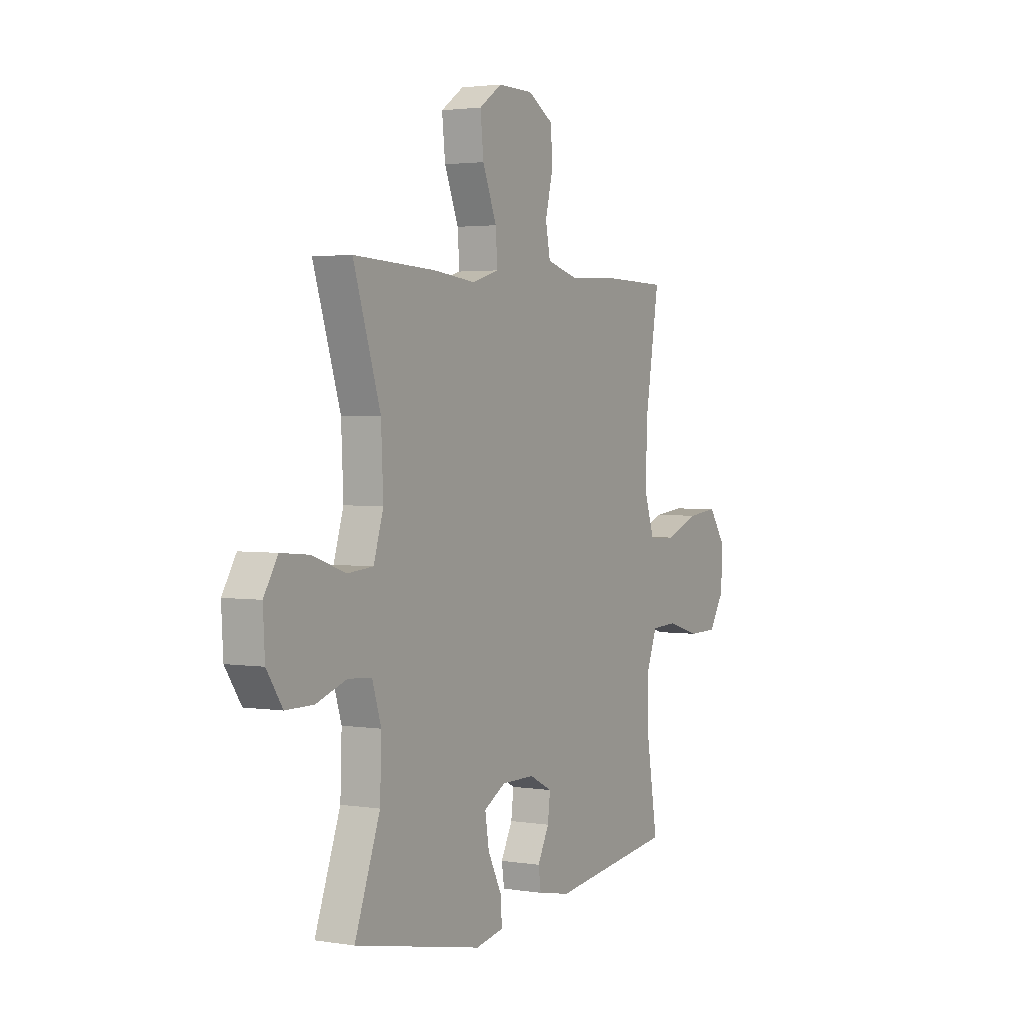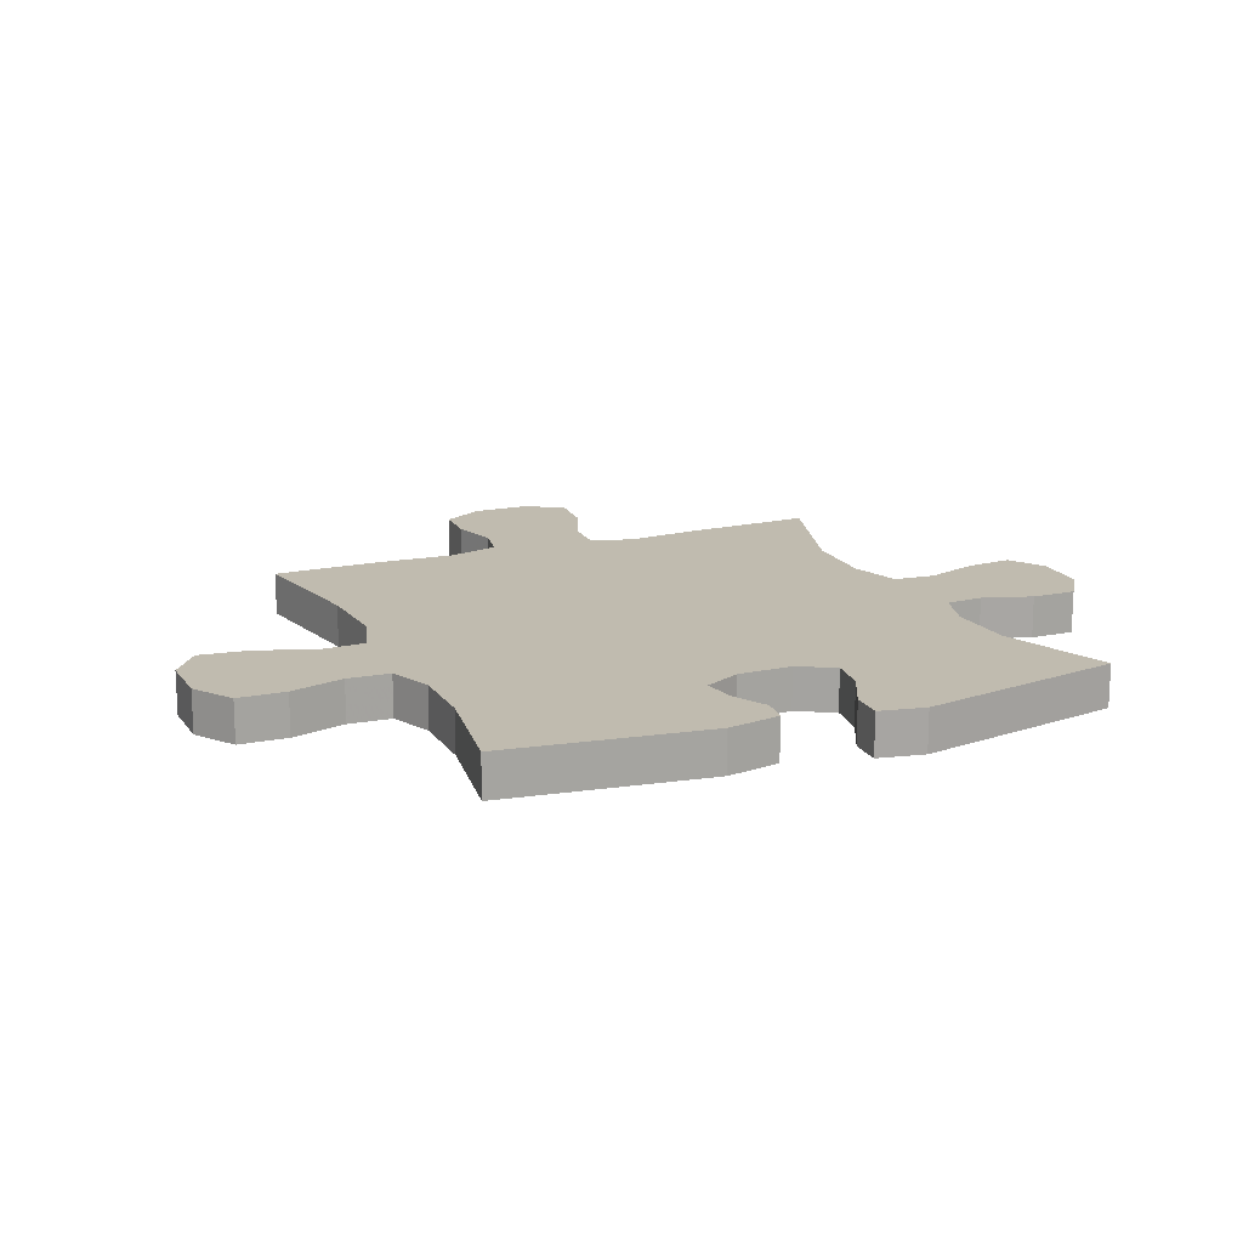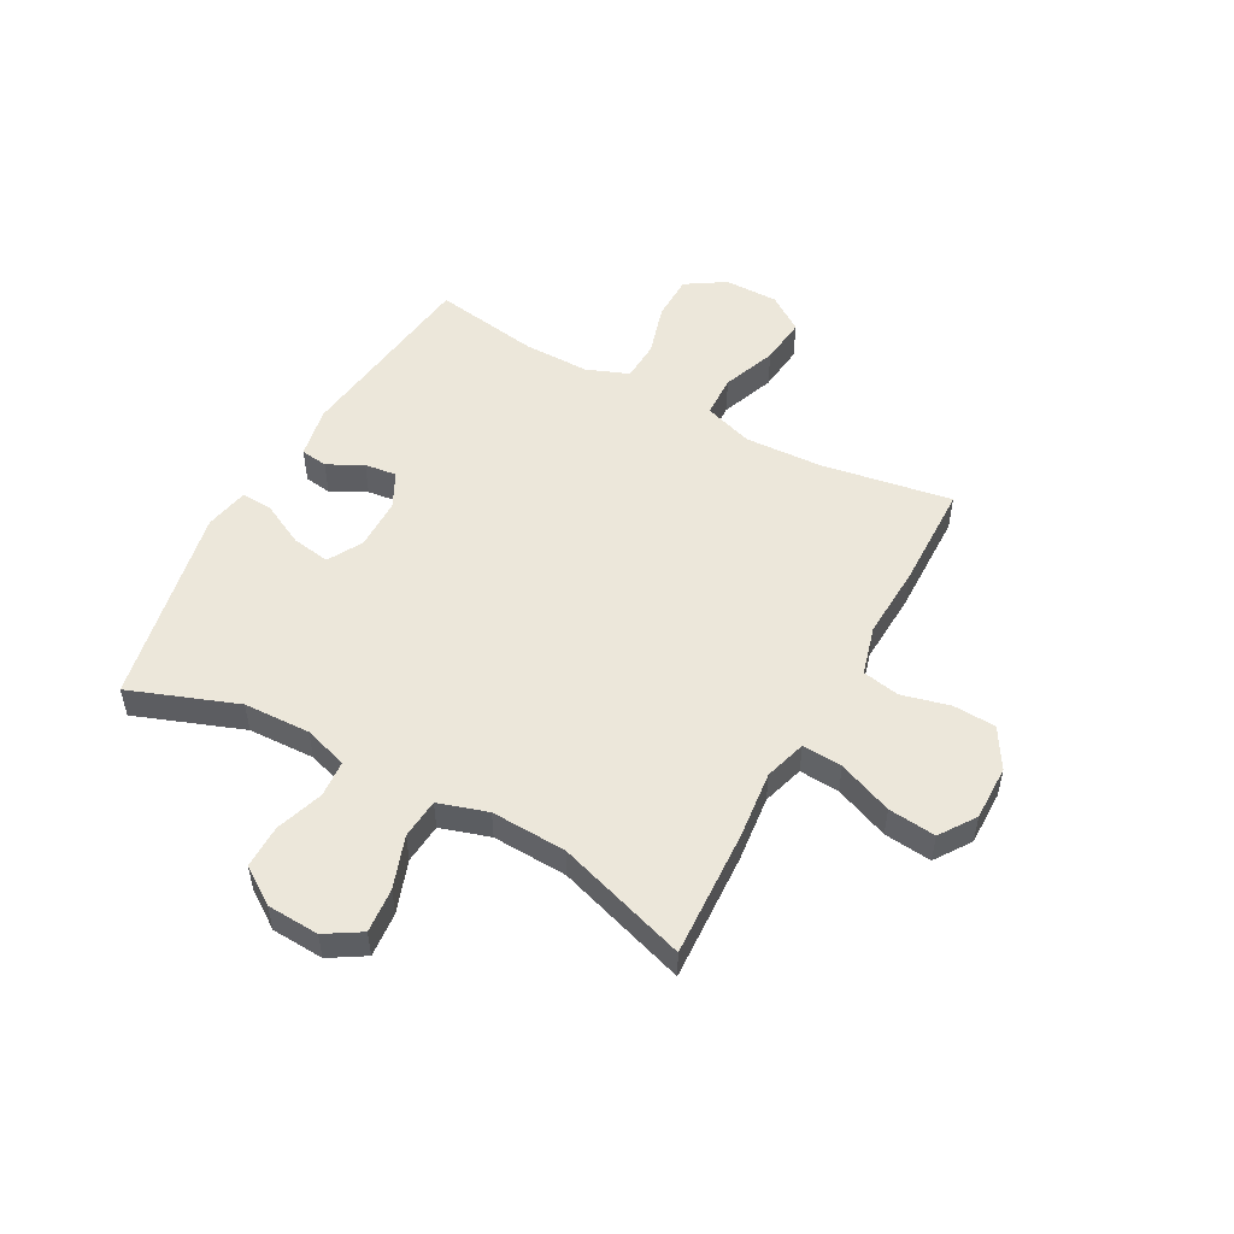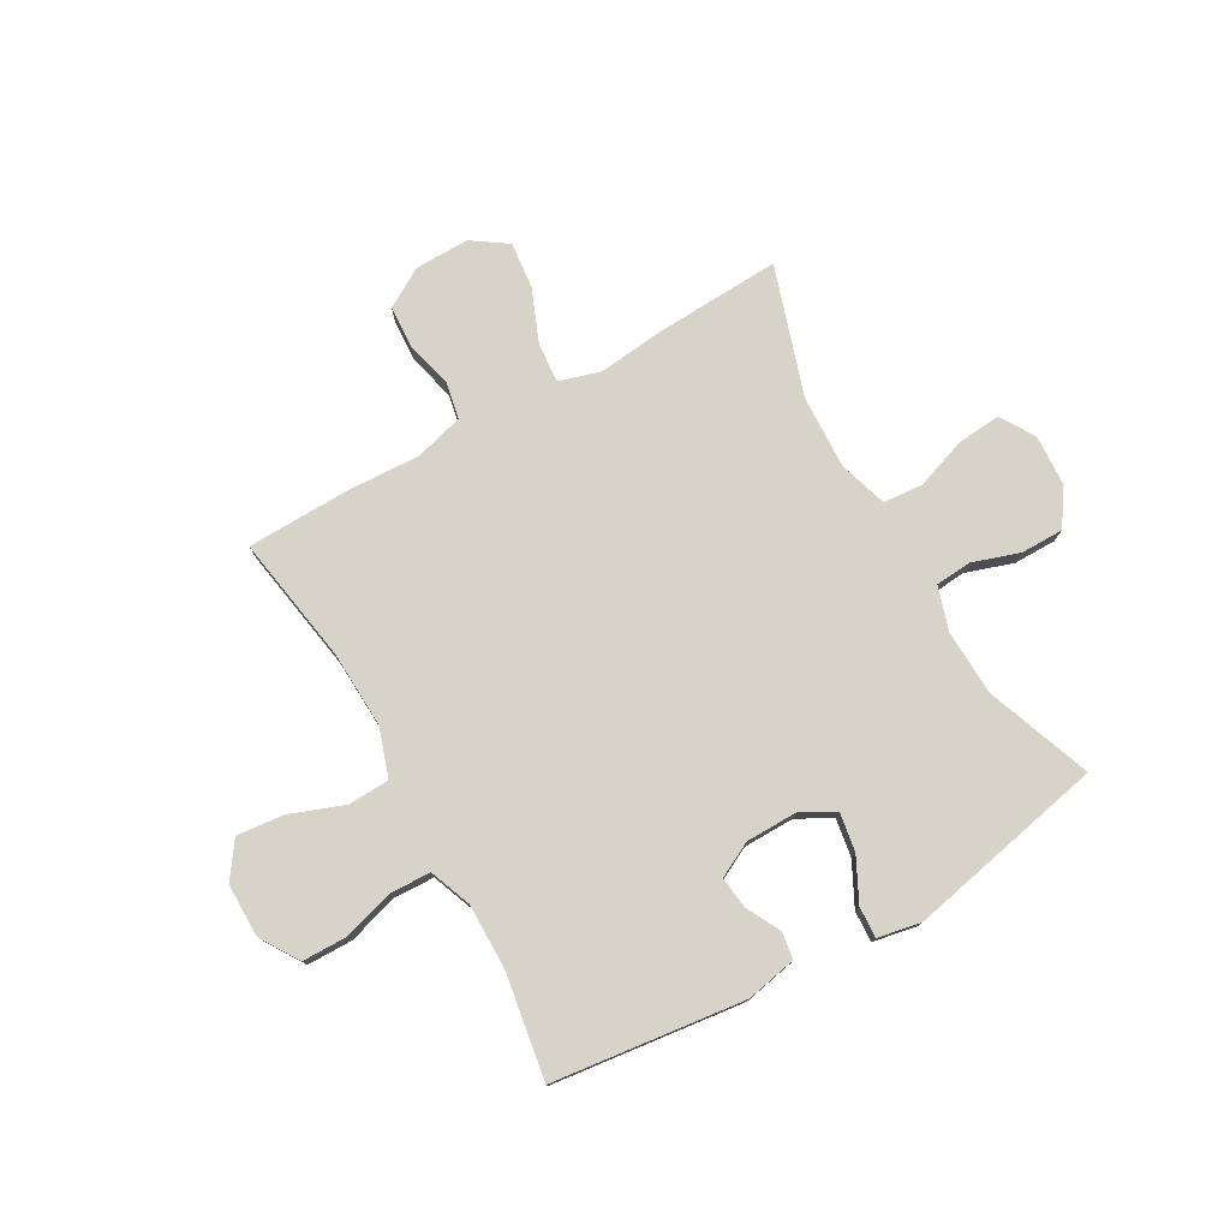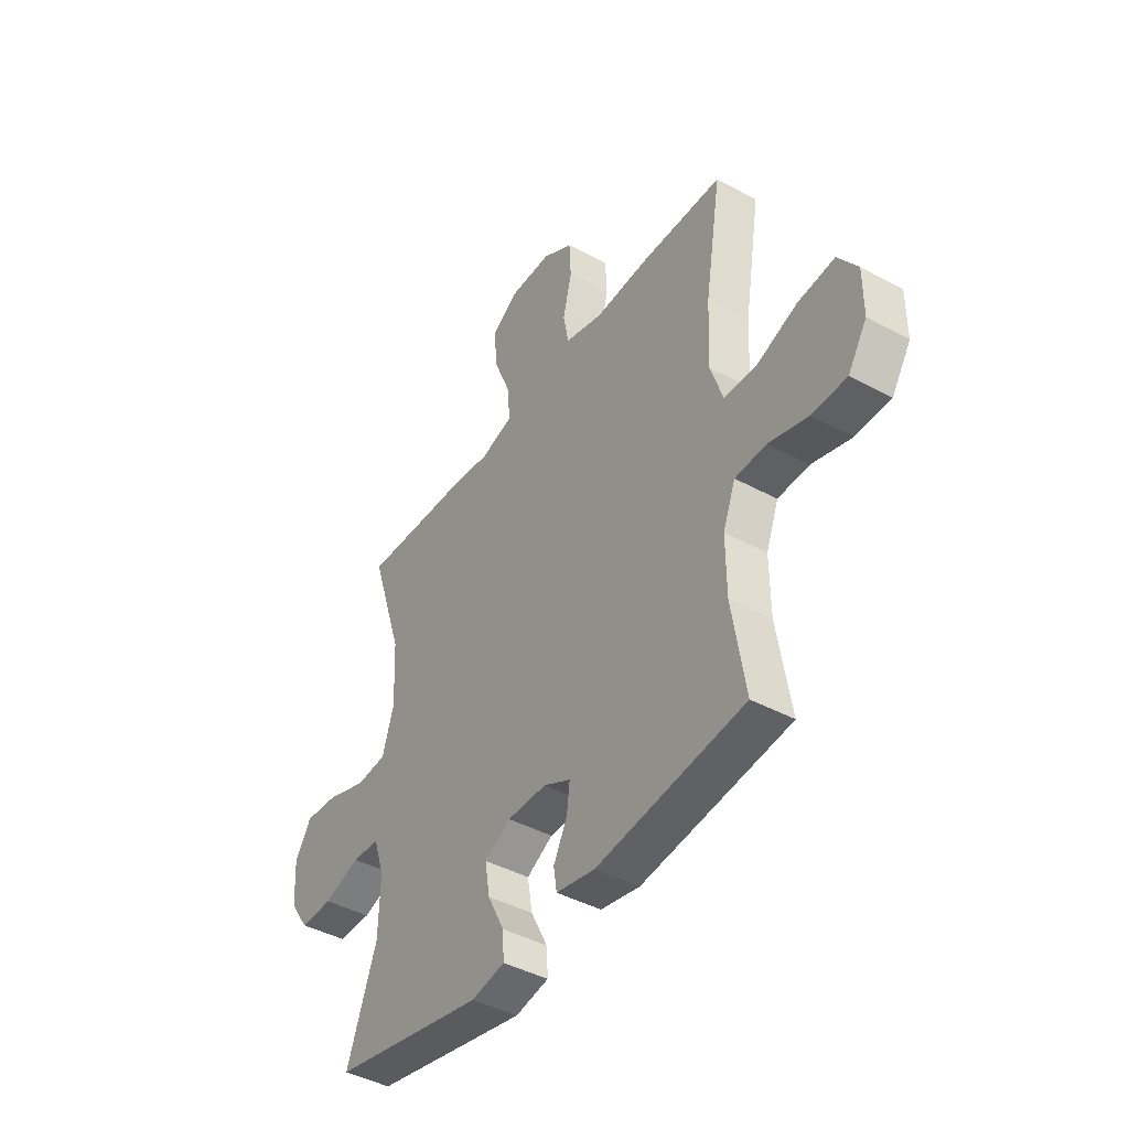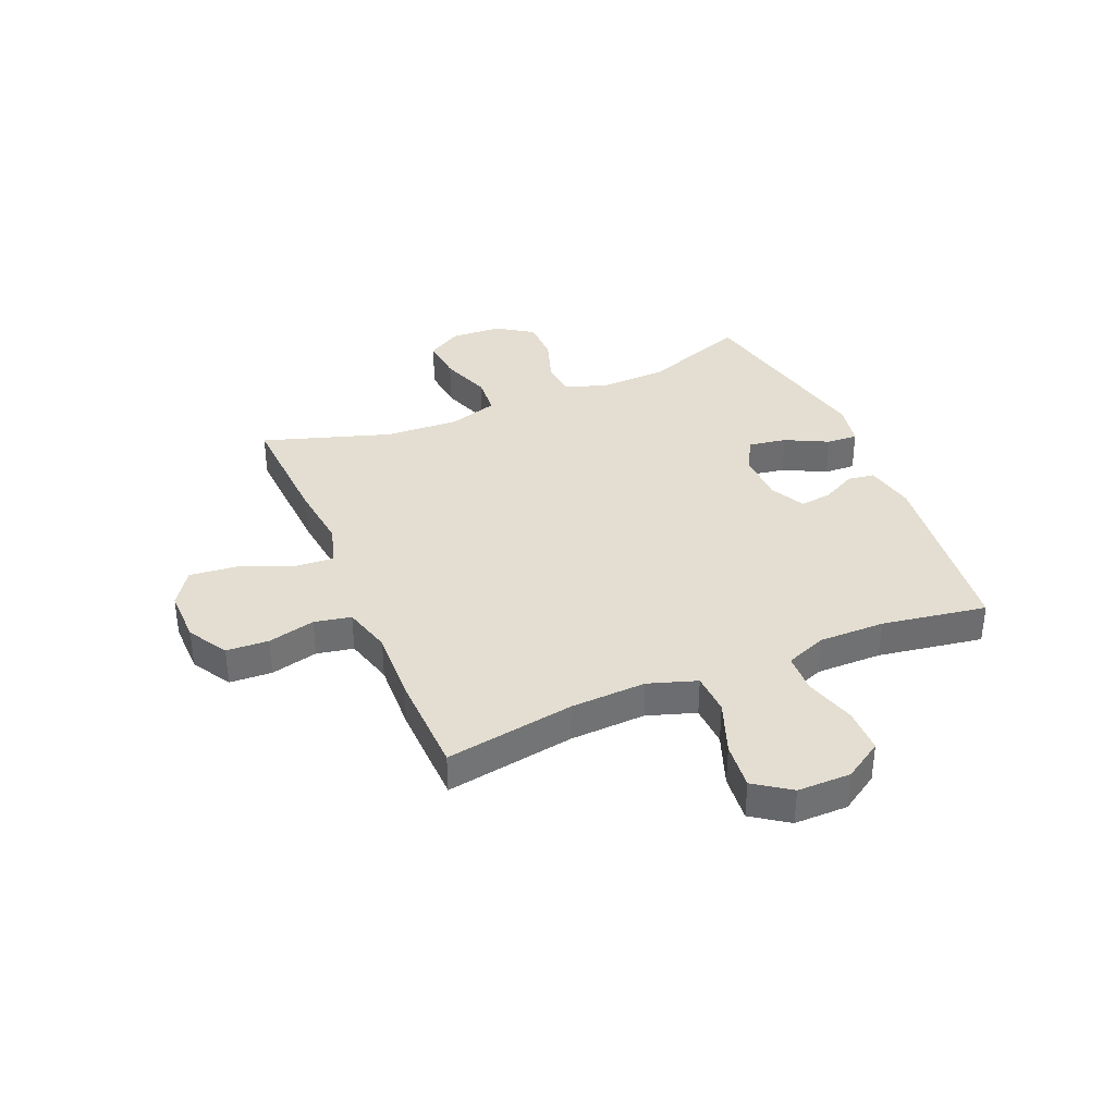
<metadata>
{"format":"obj","ext":"obj","renderer":"f3d","projection":"perspective","resolution":1024,"background":"white","views":[{"elev":2.6,"azim":-60.7,"up":"+Z"},{"elev":16.1,"azim":156.4,"up":"+Y"},{"elev":51.8,"azim":-61.4,"up":"+Y"},{"elev":77.1,"azim":150.4,"up":"+Y"},{"elev":-42.9,"azim":57.2,"up":"+Z"},{"elev":36.3,"azim":67.0,"up":"+Y"}]}
</metadata>
<code>
v 0.5 0.07 -0.5
v 0.156 0.07 -0.542
v 0.065 0.07 -0.524
v 0.058 0.07 -0.476
v 0.09 0.07 -0.414
v 0.097 0.07 -0.357
v 0.034 0.07 -0.325
v -0.058 0.07 -0.324
v -0.119 0.07 -0.358
v -0.108 0.07 -0.426
v -0.069 0.07 -0.503
v -0.066 0.07 -0.559
v -0.144 0.07 -0.574
v -0.5 0.07 -0.5
v -0.43 0.07 -0.31
v -0.426 0.07 -0.192
v -0.451 0.07 -0.114
v -0.516 0.07 -0.109
v -0.6 0.07 -0.137
v -0.677 0.07 -0.137
v -0.721 0.07 -0.072
v -0.726 0.07 0.02
v -0.688 0.07 0.082
v -0.609 0.07 0.075
v -0.517 0.07 0.043
v -0.446 0.07 0.049
v -0.419 0.07 0.136
v -0.425 0.07 0.269
v -0.5 0.07 0.5
v -0.273 0.07 0.489
v -0.154 0.07 0.476
v -0.08 0.07 0.498
v -0.085 0.07 0.569
v -0.124 0.07 0.665
v -0.133 0.07 0.749
v -0.07 0.07 0.792
v 0.028 0.07 0.791
v 0.099 0.07 0.749
v 0.103 0.07 0.673
v 0.082 0.07 0.588
v 0.095 0.07 0.522
v 0.183 0.07 0.498
v 0.312 0.07 0.504
v 0.5 0.07 0.5
v 0.462 0.07 0.268
v 0.456 0.07 0.132
v 0.485 0.07 0.045
v 0.56 0.07 0.042
v 0.656 0.07 0.078
v 0.741 0.07 0.087
v 0.786 0.07 0.023
v 0.786 0.07 -0.073
v 0.742 0.07 -0.142
v 0.661 0.07 -0.143
v 0.569 0.07 -0.116
v 0.497 0.07 -0.119
v 0.468 0.07 -0.194
v 0.469 0.07 -0.311
v 0.5 0 -0.5
v 0.156 0 -0.542
v 0.065 0 -0.524
v 0.058 0 -0.476
v 0.09 0 -0.414
v 0.097 0 -0.357
v 0.034 0 -0.325
v -0.058 0 -0.324
v -0.119 0 -0.358
v -0.108 0 -0.426
v -0.069 0 -0.503
v -0.066 0 -0.559
v -0.144 0 -0.574
v -0.5 0 -0.5
v -0.43 0 -0.31
v -0.426 0 -0.192
v -0.451 0 -0.114
v -0.516 0 -0.109
v -0.6 0 -0.137
v -0.677 0 -0.137
v -0.721 0 -0.072
v -0.726 0 0.02
v -0.688 0 0.082
v -0.609 0 0.075
v -0.517 0 0.043
v -0.446 0 0.049
v -0.419 0 0.136
v -0.425 0 0.269
v -0.5 0 0.5
v -0.273 0 0.489
v -0.154 0 0.476
v -0.08 0 0.498
v -0.085 0 0.569
v -0.124 0 0.665
v -0.133 0 0.749
v -0.07 0 0.792
v 0.028 0 0.791
v 0.099 0 0.749
v 0.103 0 0.673
v 0.082 0 0.588
v 0.095 0 0.522
v 0.183 0 0.498
v 0.312 0 0.504
v 0.5 0 0.5
v 0.462 0 0.268
v 0.456 0 0.132
v 0.485 0 0.045
v 0.56 0 0.042
v 0.656 0 0.078
v 0.741 0 0.087
v 0.786 0 0.023
v 0.786 0 -0.073
v 0.742 0 -0.142
v 0.661 0 -0.143
v 0.569 0 -0.116
v 0.497 0 -0.119
v 0.468 0 -0.194
v 0.469 0 -0.311
f 53 54 55
f 52 53 55
f 51 52 55
f 50 51 55
f 49 50 55
f 48 49 55
f 47 48 55 56
f 46 47 56 57
f 42 43 44 45
f 41 42 45 46
f 38 39 40
f 37 38 40
f 36 37 40
f 35 36 40
f 34 35 40
f 33 34 40
f 32 33 40 41
f 46 57 58
f 41 46 58
f 32 41 58
f 31 32 58
f 23 24 25
f 22 23 25
f 21 22 25
f 20 21 25
f 19 20 25
f 18 19 25
f 17 18 25 26
f 16 17 26 27
f 13 14 15
f 12 13 15
f 11 12 15
f 10 11 15
f 9 10 15 16
f 8 9 16 27
f 3 4 5
f 2 3 5
f 1 2 5
f 58 1 5
f 58 5 6
f 58 6 7
f 31 58 7
f 30 31 7
f 29 30 7
f 28 29 7
f 7 8 27 28
f 113 112 111
f 113 111 110
f 113 110 109
f 113 109 108
f 113 108 107
f 113 107 106
f 114 113 106 105
f 115 114 105 104
f 103 102 101 100
f 104 103 100 99
f 98 97 96
f 98 96 95
f 98 95 94
f 98 94 93
f 98 93 92
f 98 92 91
f 99 98 91 90
f 116 115 104
f 116 104 99
f 116 99 90
f 116 90 89
f 83 82 81
f 83 81 80
f 83 80 79
f 83 79 78
f 83 78 77
f 83 77 76
f 84 83 76 75
f 85 84 75 74
f 73 72 71
f 73 71 70
f 73 70 69
f 73 69 68
f 74 73 68 67
f 85 74 67 66
f 63 62 61
f 63 61 60
f 63 60 59
f 63 59 116
f 64 63 116
f 65 64 116
f 65 116 89
f 65 89 88
f 65 88 87
f 65 87 86
f 86 85 66 65
f 1 59 60 2
f 2 60 61 3
f 3 61 62 4
f 4 62 63 5
f 5 63 64 6
f 6 64 65 7
f 7 65 66 8
f 8 66 67 9
f 9 67 68 10
f 10 68 69 11
f 11 69 70 12
f 12 70 71 13
f 13 71 72 14
f 14 72 73 15
f 15 73 74 16
f 16 74 75 17
f 17 75 76 18
f 18 76 77 19
f 19 77 78 20
f 20 78 79 21
f 21 79 80 22
f 22 80 81 23
f 23 81 82 24
f 24 82 83 25
f 25 83 84 26
f 26 84 85 27
f 27 85 86 28
f 28 86 87 29
f 29 87 88 30
f 30 88 89 31
f 31 89 90 32
f 32 90 91 33
f 33 91 92 34
f 34 92 93 35
f 35 93 94 36
f 36 94 95 37
f 37 95 96 38
f 38 96 97 39
f 39 97 98 40
f 40 98 99 41
f 41 99 100 42
f 42 100 101 43
f 43 101 102 44
f 44 102 103 45
f 45 103 104 46
f 46 104 105 47
f 47 105 106 48
f 48 106 107 49
f 49 107 108 50
f 50 108 109 51
f 51 109 110 52
f 52 110 111 53
f 53 111 112 54
f 54 112 113 55
f 55 113 114 56
f 56 114 115 57
f 57 115 116 58
f 58 116 59 1

</code>
